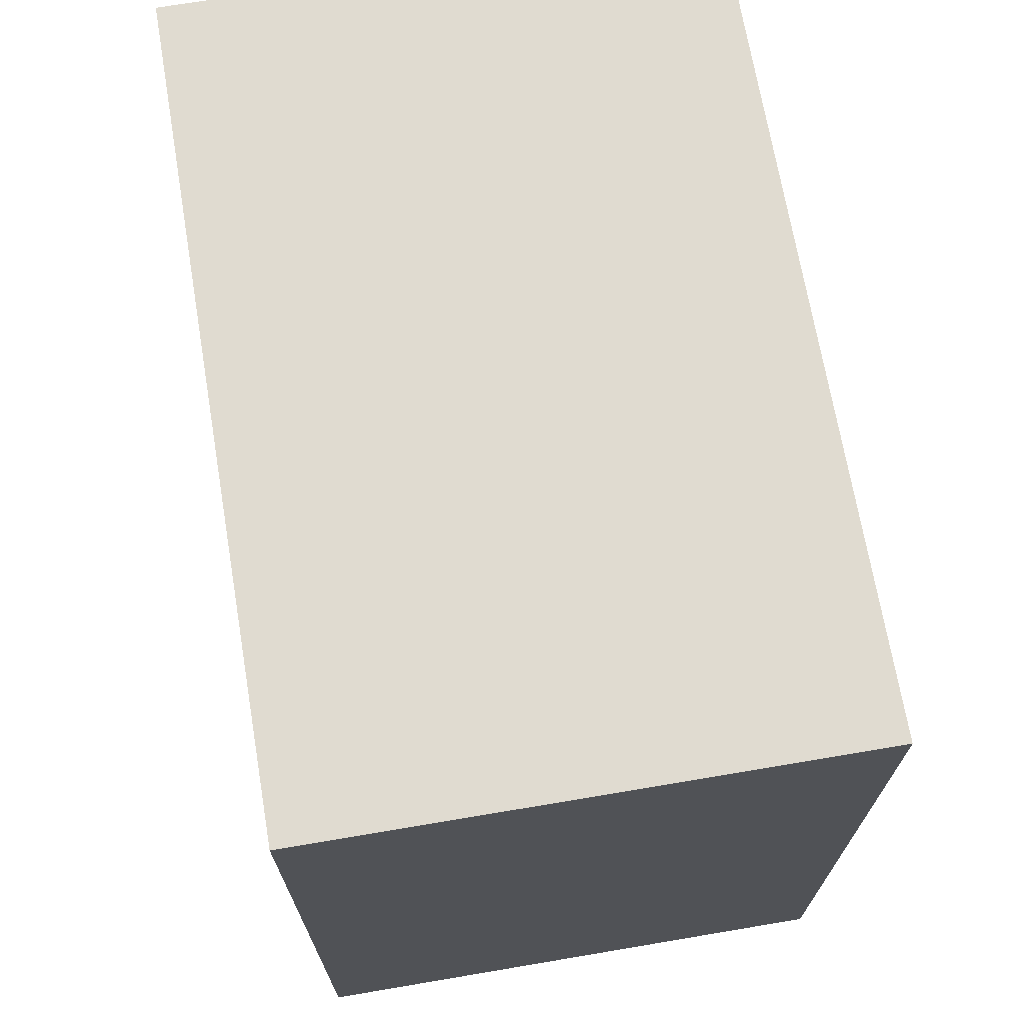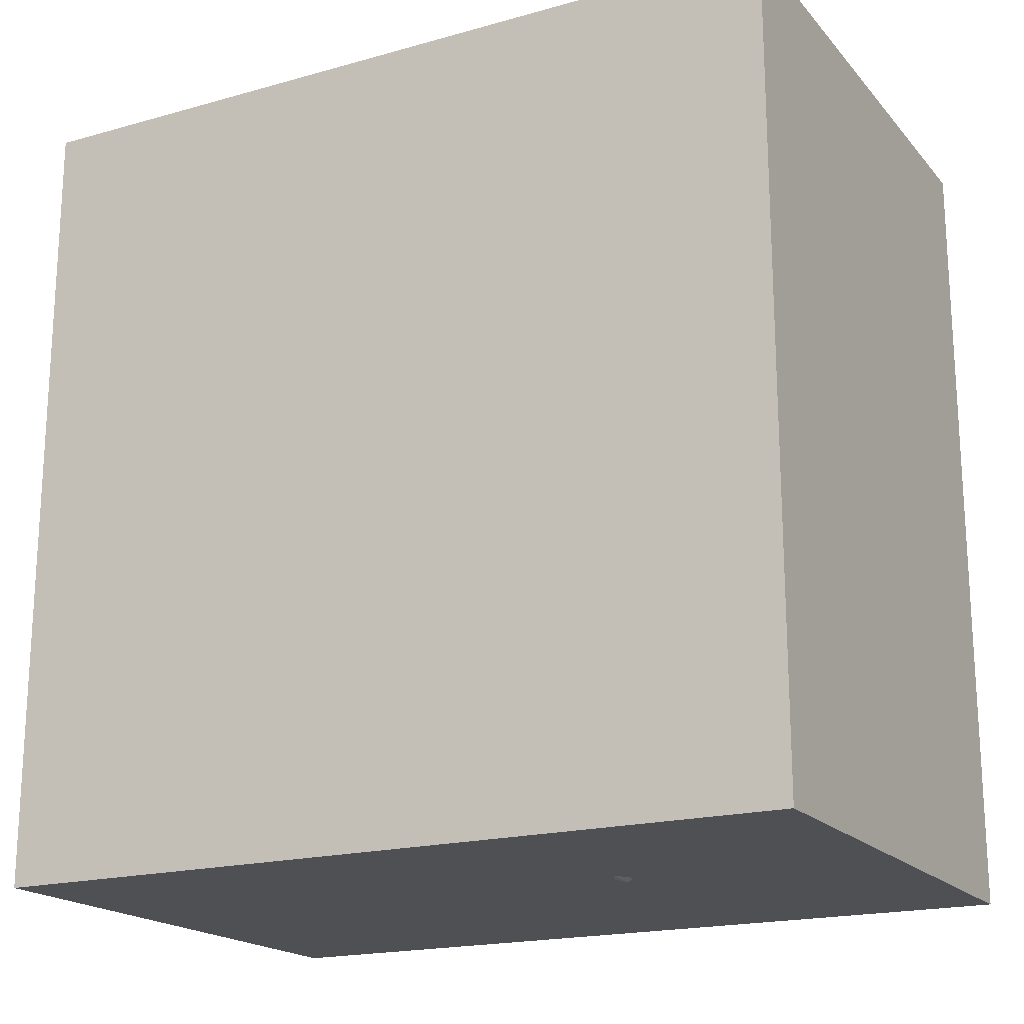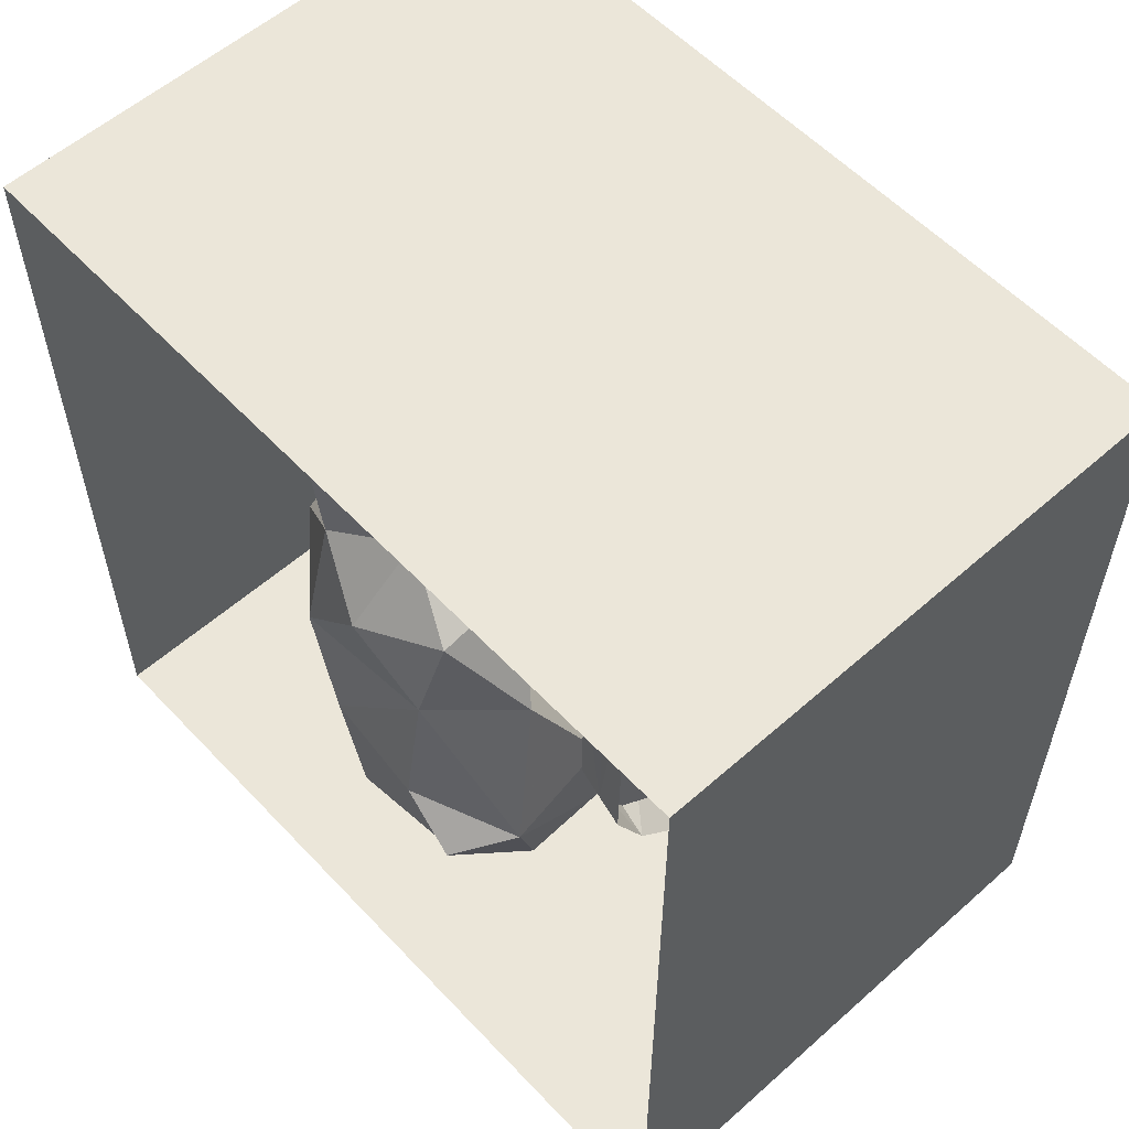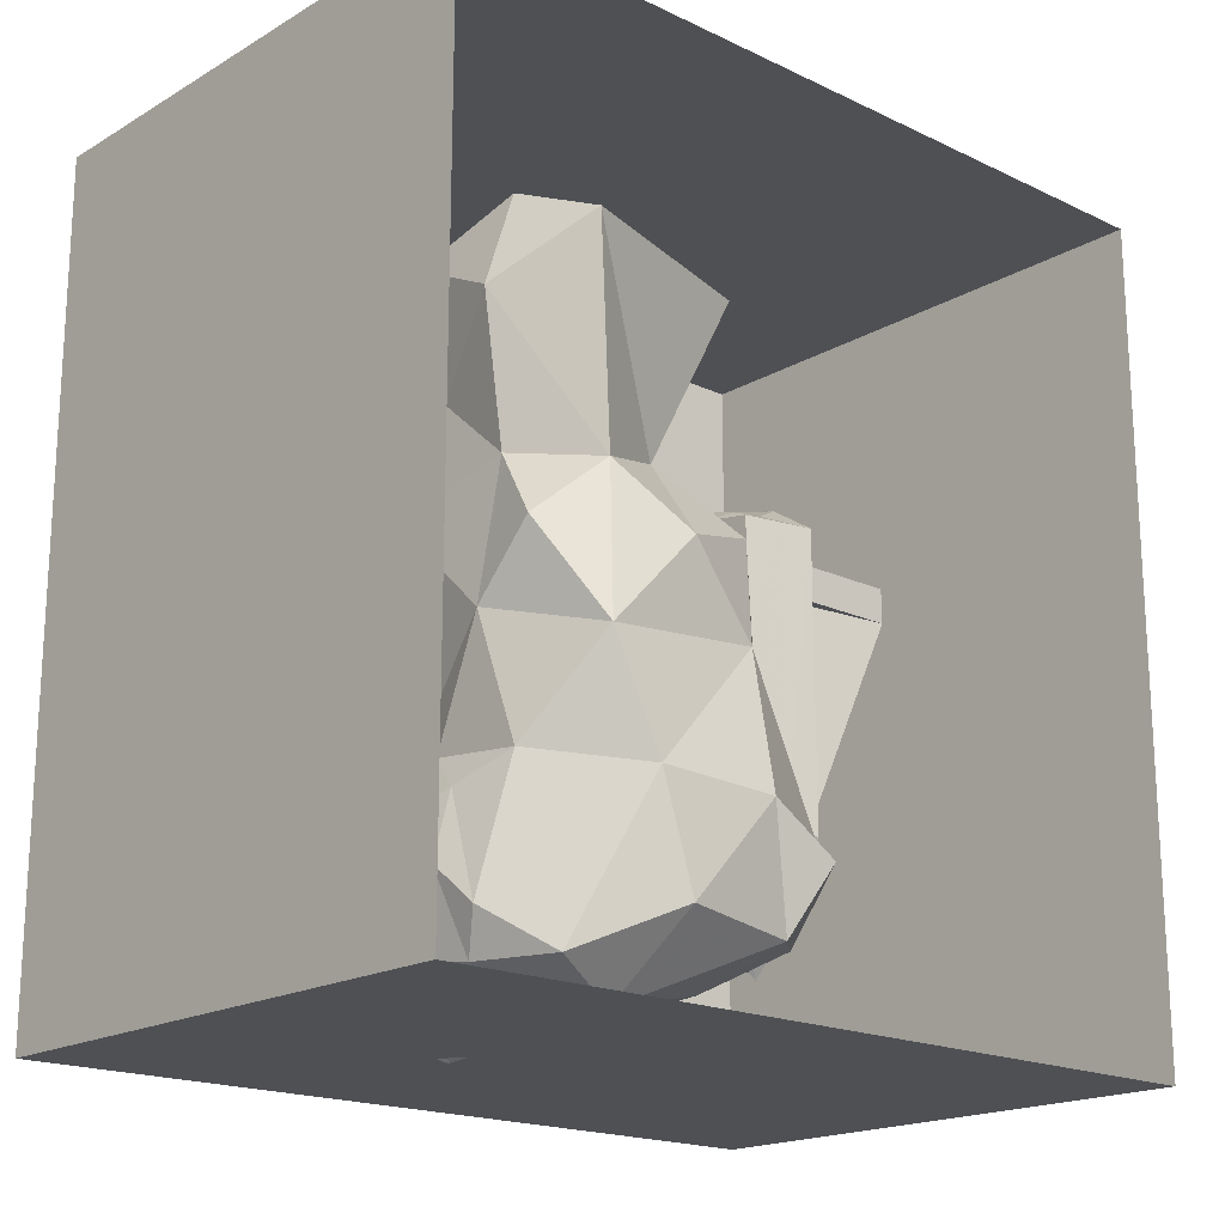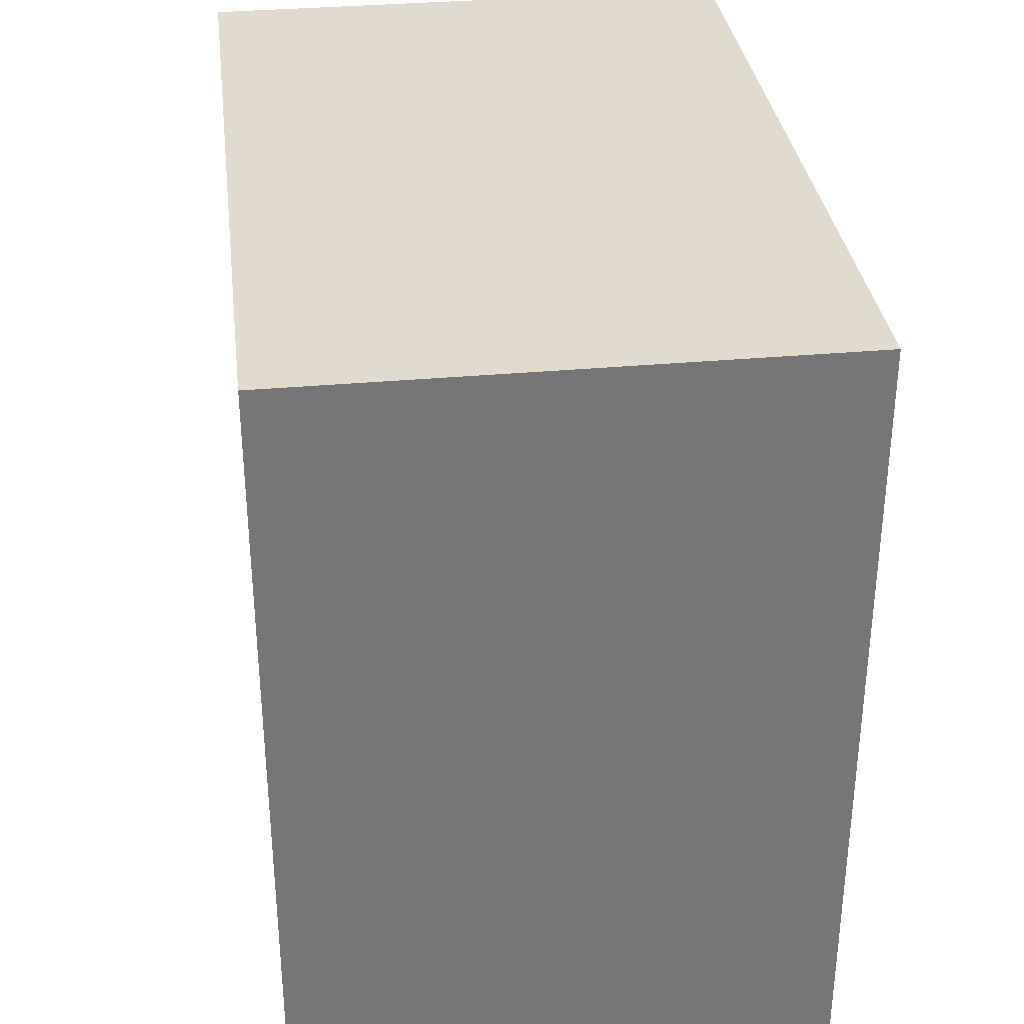
<metadata>
{"format":"obj","ext":"obj","renderer":"f3d","projection":"perspective","resolution":1024,"background":"white","views":[{"elev":69.9,"azim":170.4,"up":"+Z"},{"elev":-18.9,"azim":-62.0,"up":"+Z"},{"elev":57.0,"azim":137.4,"up":"+Z"},{"elev":-18.5,"azim":47.8,"up":"+Z"},{"elev":33.5,"azim":-7.1,"up":"+Y"}]}
</metadata>
<code>
o Cube.001_Cube.002
v 0.05069 5.7e-05 -0.222
v 0.0545 0.03707 -0.2379
v 0.09258 0.03561 -0.1627
v 0.08532 -0.000848 -0.1587
v 0.06801 -0.000395 -0.1903
v 0.04295 -0.03695 -0.2021
v 0.07806 -0.03731 -0.1547
v -0.000101 -0.0366 -0.2339
v 0.000256 0.000963 -0.2617
v 0.02548 0.00051 -0.2418
v -0.04679 0.000465 -0.2181
v -0.02327 0.000714 -0.2399
v -0.04316 -0.03747 -0.2008
v 0.000613 0.03852 -0.2895
v -0.05435 0.0384 -0.2315
v -0.08629 -3.2e-05 -0.1513
v -0.06654 0.000216 -0.1847
v -0.07859 -0.03835 -0.1522
v -0.1135 0.03767 0.1643
v -0.09399 0.03828 -0.1504
v -0.1017 -0.000426 0.1656
v 0.02073 -0.000107 0.1838
v 0.05569 -0.000107 0.1699
v 0.038 0.03792 0.1901
v -0.004241 -0.03814 0.1699
v 0.0733 -0.03814 0.1574
v -0.008442 -2e-05 0.1926
v -0.03939 -0.000319 0.1877
v -0.07234 -0.000511 0.1763
v -0.05504 0.0375 0.2013
v -0.01252 0.0381 0.2036
v -0.05929 -0.03797 0.08095
v -0.05878 -0.03801 0.04203
v -0.03647 -0.03798 0.04175
v -0.03699 -0.03796 0.08069
v -0.05826 -0.03805 0.003114
v -0.05775 -0.03809 -0.0358
v -0.03541 -0.03801 -0.03611
v -0.03594 -0.03799 0.00282
v -0.05724 -0.03812 -0.07472
v -0.05672 -0.03816 -0.1136
v -0.03436 -0.03804 -0.114
v -0.03489 -0.03802 -0.07504
v -0.03752 -0.03795 0.1196
v -0.0147 -0.03796 0.08042
v -0.01524 -0.03797 0.1194
v -0.01362 -0.03794 0.002527
v -0.01416 -0.03795 0.04147
v -0.01253 -0.03792 -0.07537
v -0.01308 -0.03793 -0.03642
v -0.01145 -0.0379 -0.1533
v -0.012 -0.03791 -0.1143
v -0.03383 -0.03805 -0.1529
v -0.07916 -0.03828 -0.1077
v -0.07973 -0.03821 -0.06328
v -0.0803 -0.03814 -0.01882
v -0.08087 -0.03807 0.02564
v -0.08144 -0.038 0.0701
v -0.08201 -0.03793 0.1146
v -0.08258 -0.03785 0.159
v 0.01037 -0.03778 -0.1147
v 0.009816 -0.03782 -0.07569
v 0.009261 -0.03785 -0.03673
v 0.008707 -0.03788 0.002233
v 0.008153 -0.03792 0.0412
v 0.007599 -0.03795 0.08016
v -0.01578 -0.03798 0.1583
v 0.007045 -0.03798 0.1191
v 0.006491 -0.03802 0.1581
v 0.0299 -0.03794 0.07989
v 0.02933 -0.038 0.1189
v 0.03103 -0.03783 0.00194
v 0.03046 -0.03789 0.04092
v 0.03217 -0.03772 -0.07601
v 0.0316 -0.03777 -0.03704
v 0.0333 -0.0376 -0.154
v 0.03273 -0.03766 -0.115
v 0.01092 -0.03775 -0.1536
v 0.0551 -0.03753 -0.1153
v 0.05452 -0.03762 -0.07634
v 0.05393 -0.0377 -0.03735
v 0.05335 -0.03778 0.001646
v 0.05277 -0.03786 0.04064
v 0.05219 -0.03794 0.07963
v 0.02876 -0.03806 0.1578
v 0.05161 -0.03802 0.1186
v 0.05103 -0.0381 0.1576
v 0.07398 -0.03802 0.1128
v 0.07466 -0.0379 0.06822
v 0.07534 -0.03778 0.02364
v 0.07602 -0.03766 -0.02094
v 0.0767 -0.03754 -0.06552
v 0.07738 -0.03742 -0.1101
v 0.05568 -0.03746 -0.1543
v -0.05621 -0.0382 -0.1526
v -0.0598 -0.03793 0.1199
v -0.03805 -0.03794 0.1585
v -0.06032 -0.03789 0.1588
v -0.04968 -0.03784 -0.1767
v -0.005778 -0.03725 -0.1936
v -0.002939 -0.03692 -0.2137
v 0.002655 -0.03689 -0.2138
v 0.005411 -0.03717 -0.1938
v 0.04932 -0.0372 -0.1782
v 0.008168 -0.03746 -0.1737
v -0.008616 -0.03757 -0.1734
v 0.08132 0.000193 0.1573
v 0.08935 0.03852 0.1572
v 0.008001 0.2311 0.1191
v 0.008001 0.03852 0.1191
v 0.008001 -0 0.1191
v -0.01536 -0 0.1194
v -0.01536 0.03358 0.1194
v -0.01536 0.2311 0.1194
v 0.007593 0.2311 0.1581
v 0.007593 -0 0.1581
v -0.01577 0.2311 0.1583
v -0.01577 -0 0.1583
f 3 4 5
f 5 4 7
f 8 9 10
f 12 8 13
f 12 14 15
f 17 13 18
f 14 9 10
f 20 21 19
f 15 11 17
f 22 23 24
f 25 23 22
f 27 25 22
f 25 27 28
f 29 28 30
f 31 30 28
f 27 31 28
f 22 24 31
f 22 31 27
f 29 19 21
f 33 35 32
f 37 39 36
f 41 43 40
f 35 46 44
f 39 48 34
f 43 50 38
f 52 53 51
f 57 58 21
f 52 62 49
f 50 64 47
f 48 66 45
f 46 69 67
f 66 71 68
f 64 73 65
f 62 75 63
f 77 78 76
f 77 80 74
f 75 82 72
f 73 84 70
f 71 87 85
f 86 84 88
f 83 89 84
f 82 90 83
f 91 82 81
f 92 81 80
f 80 79 93
f 7 79 94
f 93 79 7
f 93 92 80
f 91 81 92
f 90 82 91
f 90 89 83
f 89 88 84
f 86 88 87
f 26 87 88
f 70 86 71
f 65 70 66
f 47 65 48
f 63 72 64
f 74 81 75
f 45 68 46
f 34 45 35
f 72 83 73
f 36 34 33
f 38 47 39
f 49 63 50
f 40 38 37
f 42 49 43
f 61 74 62
f 61 51 78
f 42 95 53
f 95 41 18
f 41 40 54
f 40 37 55
f 37 36 56
f 36 33 57
f 33 32 58
f 32 96 59
f 32 44 96
f 97 96 44
f 60 59 98
f 98 59 96
f 67 44 46
f 85 68 71
f 59 58 32
f 58 57 33
f 57 56 36
f 56 55 37
f 55 54 40
f 54 18 41
f 79 76 94
f 91 92 90
f 95 99 53
f 99 13 100
f 99 18 13
f 100 13 101
f 13 8 101
f 101 8 102
f 8 6 102
f 102 6 103
f 103 6 104
f 94 76 104
f 104 7 94
f 104 76 105
f 76 78 105
f 106 51 53
f 106 78 51
f 106 99 100
f 103 104 105
f 105 100 103
f 101 103 100
f 106 53 99
f 92 93 4
f 108 4 3
f 69 85 25
f 28 60 25
f 29 21 60
f 107 23 26
f 23 108 24
f 113 114 110
f 110 115 116
f 115 118 116
f 112 116 118
f 114 115 109
f 68 112 46
f 68 116 111
f 46 118 67
f 118 69 67
f 112 29 118
f 116 22 23
f 27 22 116
f 16 111 4
f 117 113 118
f 113 14 109
f 5 1 2
f 2 3 5
f 7 6 5
f 6 1 5
f 1 6 10
f 6 8 10
f 13 11 12
f 12 9 8
f 15 11 12
f 12 9 14
f 18 16 17
f 17 11 13
f 1 2 10
f 2 14 10
f 20 16 21
f 17 16 20
f 20 15 17
f 25 26 23
f 29 30 19
f 33 34 35
f 37 38 39
f 41 42 43
f 35 45 46
f 39 47 48
f 43 49 50
f 52 42 53
f 21 16 57
f 16 18 54
f 54 55 16
f 55 56 16
f 59 60 21
f 58 59 21
f 16 56 57
f 52 61 62
f 50 63 64
f 48 65 66
f 46 68 69
f 66 70 71
f 64 72 73
f 62 74 75
f 77 61 78
f 77 79 80
f 75 81 82
f 73 83 84
f 71 86 87
f 70 84 86
f 65 73 70
f 47 64 65
f 63 75 72
f 74 80 81
f 45 66 68
f 34 48 45
f 72 82 83
f 36 39 34
f 38 50 47
f 49 62 63
f 40 43 38
f 42 52 49
f 61 77 74
f 61 52 51
f 42 41 95
f 32 35 44
f 97 98 96
f 67 97 44
f 85 69 68
f 79 77 76
f 99 95 18
f 104 6 7
f 106 105 78
f 105 106 100
f 101 102 103
f 7 4 93
f 4 107 90
f 92 4 90
f 107 26 88
f 88 89 107
f 89 90 107
f 108 107 4
f 87 26 25
f 25 60 98
f 97 67 25
f 67 69 25
f 25 98 97
f 85 87 25
f 28 29 60
f 23 107 108
f 114 109 110
f 110 111 113
f 111 112 113
f 116 111 110
f 110 109 115
f 115 117 118
f 112 111 116
f 114 117 115
f 68 111 112
f 68 69 116
f 46 112 118
f 118 116 69
f 21 29 112
f 29 28 118
f 23 107 111
f 111 116 23
f 116 118 27
f 118 28 27
f 5 1 11
f 1 10 11
f 10 9 12
f 12 11 10
f 11 17 5
f 17 16 4
f 16 21 112
f 16 112 111
f 4 5 17
f 111 107 4
f 114 113 117
f 113 112 118
o Water_Mesh
v -0.02273 -0.1928 -0.1122
v -0.07771 -0.1721 -0.3634
v 0.1252 -0.2678 -0.3716
v -0.229 -0.263 -0.1821
v -0.04254 -0.3093 -0.404
v -0.07162 -0.05635 -0.2804
v -0.001034 -0.4092 -0.2182
v -0.173 -0.1472 0.05014
v -0.1521 -0.3722 -0.3018
v -0.0206 -0.3626 -0.1127
v -0.003744 -0.1745 -0.1105
v -0.1321 -0.1091 0.03051
v 0.07072 -0.3809 -0.3381
v -0.008905 -0.4102 -0.199
v -0.2265 -0.2005 -0.2987
v -0.0441 -0.2074 -0.1159
v 0.009188 -0.3878 -0.3307
v 0.09538 -0.3974 -0.2929
v -0.2311 -0.1812 -0.2426
v -0.0164 -0.408 -0.2544
v 0.1215 -0.3748 -0.155
v 0.0583 -0.3937 -0.1819
v 0.1932 -0.3391 0.3513
v 0.02502 -0.2466 0.1804
v -0.06017 -0.2013 0.09089
v 0.002257 -0.2099 -0.003144
v -0.1184 -0.0738 -0.1175
v -0.07772 -0.1385 -0.1027
v -0.01458 -0.2404 -0.06284
v -0.04003 -0.4133 -0.2231
v -0.08725 -0.408 -0.283
v -0.1802 -0.09362 -0.3002
v -0.06667 -0.3934 -0.159
v -0.2052 -0.3702 0.01972
v 0.02603 -0.4021 -0.1955
v 0.05066 -0.4077 -0.2518
v -0.1718 -0.1572 -0.05605
v 0.01071 -0.2108 -0.08679
v 0.2259 -0.1585 -0.1819
v -0.1198 -0.3825 -0.05706
v -0.04059 -0.1552 -0.111
v 0.03609 -0.05509 -0.183
v -0.04192 -0.08316 -0.1586
v 0.01938 -0.3799 -0.1459
v 0.08254 -0.388 -0.02049
v 0.1172 -0.07418 -0.0244
v 0.07126 -0.1438 -0.06513
v 0.2144 -0.2428 0.04864
v 0.1519 -0.345 -0.3369
v -0.05567 -0.3717 0.09942
v 0.07535 -0.1135 -0.334
v -0.09151 -0.3807 -0.3713
v -0.1571 -0.2794 -0.3792
v -0.1795 -0.365 -0.1555
v 0.2064 -0.3361 -0.05307
v -0.2036 -0.276 0.1767
v 0.2157 -0.2875 -0.173
v 0.217 -0.2509 -0.2908
v -0.09389 -0.2291 0.2057
v 0.06422 -0.141 0.09978
v 0.1382 -0.2274 0.1416
v 0.09318 -0.3704 0.1286
v 0.1246 -0.1074 0.3509
v -0.02255 -0.3806 0.3479
v -0.194 -0.2669 0.3853
v -0.1884 -0.2136 0.278
v -0.04847 -0.2011 0.3586
v 0.182 -0.3178 0.1135
v 0.1515 -0.3878 0.05053
v 0.1757 -0.1406 0.07892
v 0.2003 -0.1599 -0.03703
v 0.2012 -0.1228 -0.3041
v 0.1669 -0.04116 -0.2046
v 0.06877 -0.2798 0.4206
v -0.1173 -0.3821 0.2339
v -0.2074 -0.3289 0.2868
v -0.1335 -0.362 0.3672
v -0.05527 -0.2975 0.417
v -0.1566 -0.1539 0.3764
v -0.001296 -0.3616 0.2069
v 0.09272 -0.3933 0.2902
v 0.1037 -0.3685 0.3874
v -0.1089 -0.1649 0.2953
v 0.1372 -0.05309 -0.2942
v 0.04741 -0.04921 -0.2742
v -0.1965 -0.3584 0.2051
v -0.1811 -0.143 0.3052
v -0.1183 -0.0814 0.3337
v -0.1759 -0.09996 0.3506
v 0.232 -0.08934 -0.2318
v -0.0966 -0.1396 0.3544
f 119 129 159
f 161 159 129
f 124 150 145
f 124 145 161
f 119 134 156
f 196 182 192
f 196 192 185
f 203 202 169
f 169 120 124
f 181 185 192
f 181 142 185
f 126 152 174
f 175 189 173
f 158 128 168
f 168 128 163
f 201 177 184
f 185 177 201
f 169 121 120
f 172 149 151
f 127 149 172
f 151 128 158
f 172 151 158
f 164 191 160
f 165 164 160
f 173 189 166
f 175 176 157
f 139 175 173
f 201 205 206
f 201 206 209
f 179 178 142
f 188 189 164
f 168 163 180
f 186 166 179
f 186 179 141
f 199 186 141
f 195 193 182
f 183 184 194
f 183 194 195
f 202 208 190
f 191 208 202
f 179 181 141
f 179 142 181
f 175 157 189
f 185 209 197
f 201 209 185
f 188 166 189
f 181 192 141
f 188 178 179
f 166 188 179
f 193 168 198
f 199 200 182
f 192 182 200
f 182 193 198
f 173 187 163
f 187 186 180
f 163 187 180
f 184 174 194
f 184 177 174
f 173 186 187
f 173 166 186
f 157 176 190
f 121 169 190
f 176 121 190
f 197 184 183
f 209 207 197
f 205 197 207
f 189 191 164
f 189 157 191
f 180 186 199
f 195 194 193
f 204 152 168
f 204 174 152
f 169 202 190
f 199 198 180
f 199 182 198
f 203 169 124
f 160 203 124
f 161 160 124
f 194 204 193
f 193 204 168
f 194 174 204
f 157 190 208
f 157 208 191
f 201 184 205
f 197 205 184
f 167 139 136
f 130 144 155
f 130 143 144
f 155 122 152
f 139 140 136
f 151 162 128
f 131 136 154
f 203 160 191
f 203 191 202
f 146 145 155
f 137 155 145
f 206 207 209
f 205 207 206
f 156 165 129
f 128 162 163
f 167 131 121
f 167 136 131
f 159 146 134
f 161 146 159
f 155 147 134
f 199 141 200
f 192 200 141
f 149 138 148
f 198 168 180
f 154 153 125
f 154 125 138
f 178 188 164
f 165 178 164
f 177 143 126
f 177 126 174
f 140 162 153
f 129 160 161
f 152 158 168
f 137 133 122
f 120 150 124
f 147 156 134
f 131 123 121
f 131 135 123
f 176 167 121
f 185 142 177
f 150 137 145
f 172 152 122
f 172 158 152
f 143 142 178
f 144 143 178
f 154 136 140
f 154 138 135
f 156 144 165
f 133 127 122
f 120 121 123
f 135 138 149
f 162 140 139
f 153 154 140
f 183 195 196
f 183 196 185
f 146 155 134
f 129 119 156
f 170 149 127
f 175 167 176
f 175 139 167
f 154 135 131
f 195 182 196
f 132 125 153
f 132 153 162
f 137 150 133
f 120 133 150
f 133 171 127
f 120 171 133
f 137 122 155
f 138 125 148
f 171 170 127
f 171 123 170
f 120 123 171
f 126 155 152
f 144 147 155
f 130 155 126
f 130 126 143
f 163 162 139
f 148 125 132
f 151 148 132
f 151 149 148
f 177 142 143
f 161 145 146
f 144 156 147
f 129 165 160
f 151 132 162
f 197 183 185
f 119 159 134
f 139 173 163
f 165 144 178
f 127 172 122
f 170 135 149
f 123 135 170
o Back Wall
v -0.3 0.3 0.5
v -0.3 0.3 -0.4
v -0.3 -0.6 0.5
v -0.3 -0.6 -0.4
f 210 211 212
f 211 212 213
o Left Wall
v 0.3 0.3 0.5
v 0.3 -0.6 0.5
f 214 210 215
f 210 215 212
o Right Wall
v 0.3 0.3 -0.4
v 0.3 -0.6 -0.4
f 216 211 217
f 211 217 213
o Floor
f 212 213 215
f 213 215 217
o Ceiling
f 210 211 214
f 211 214 216

</code>
